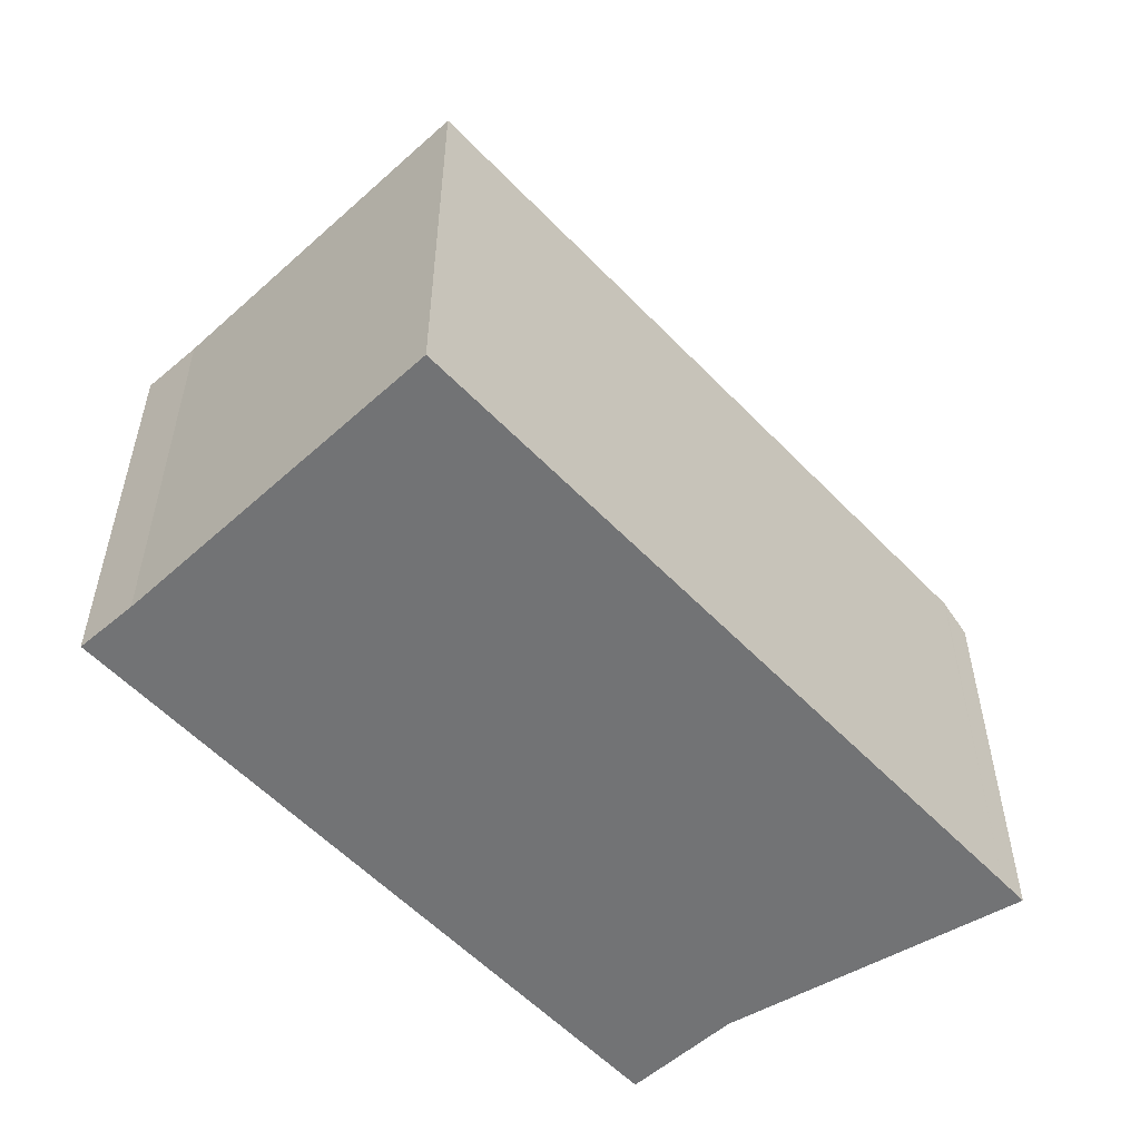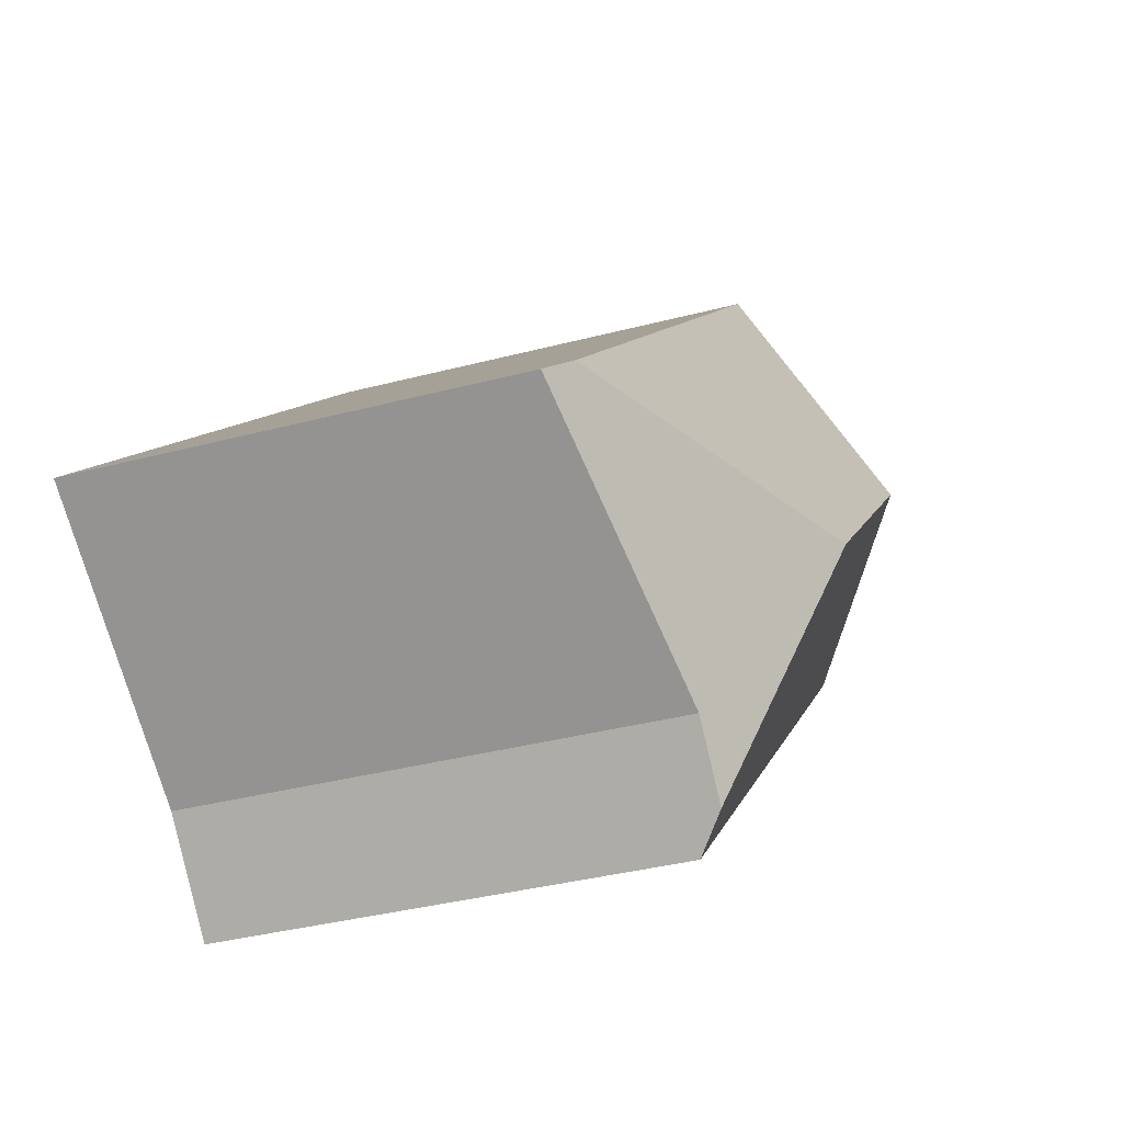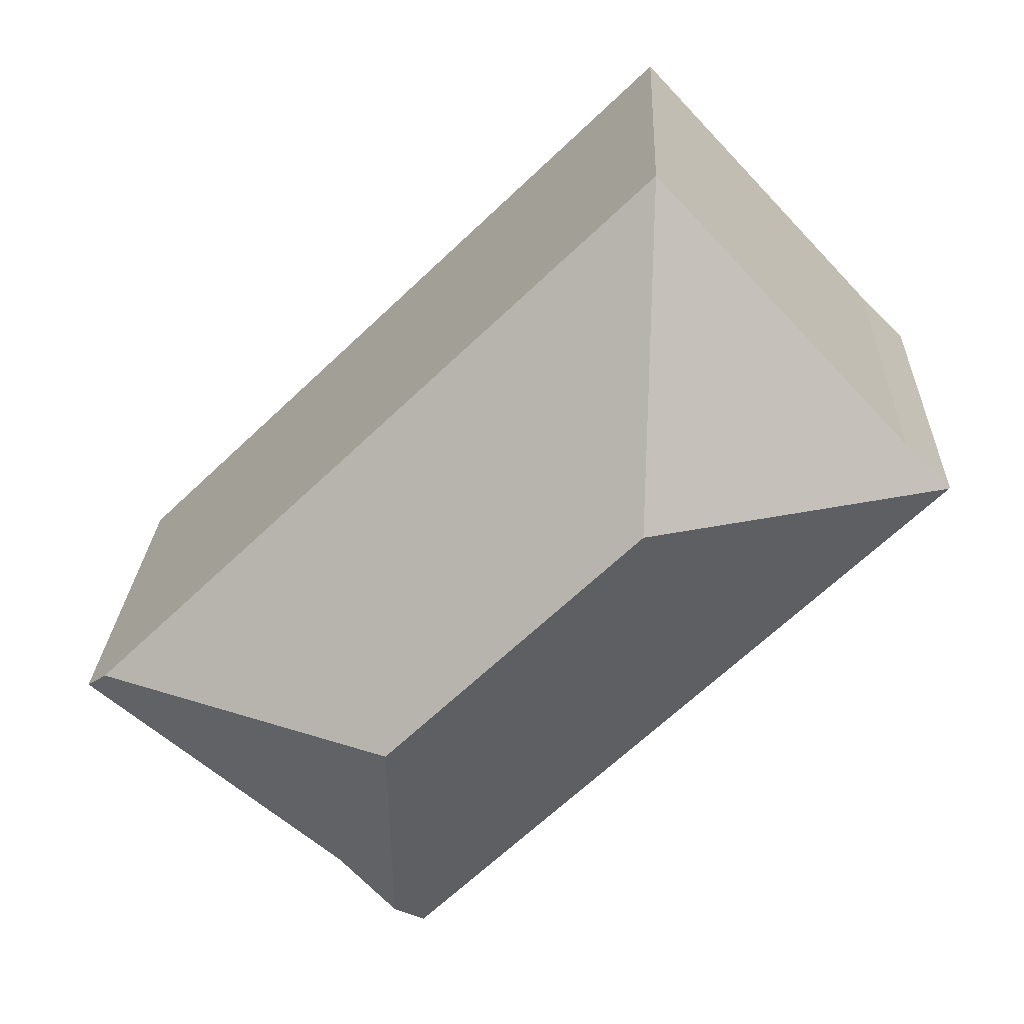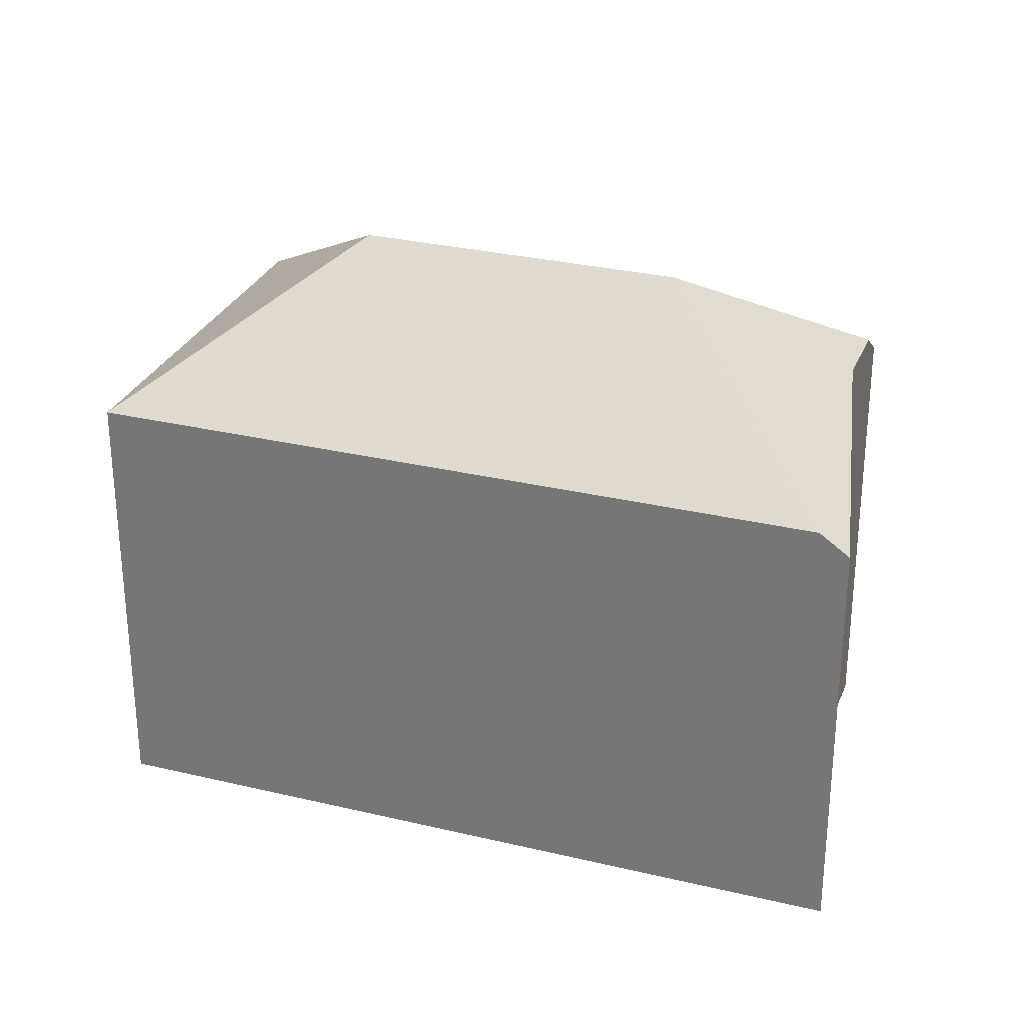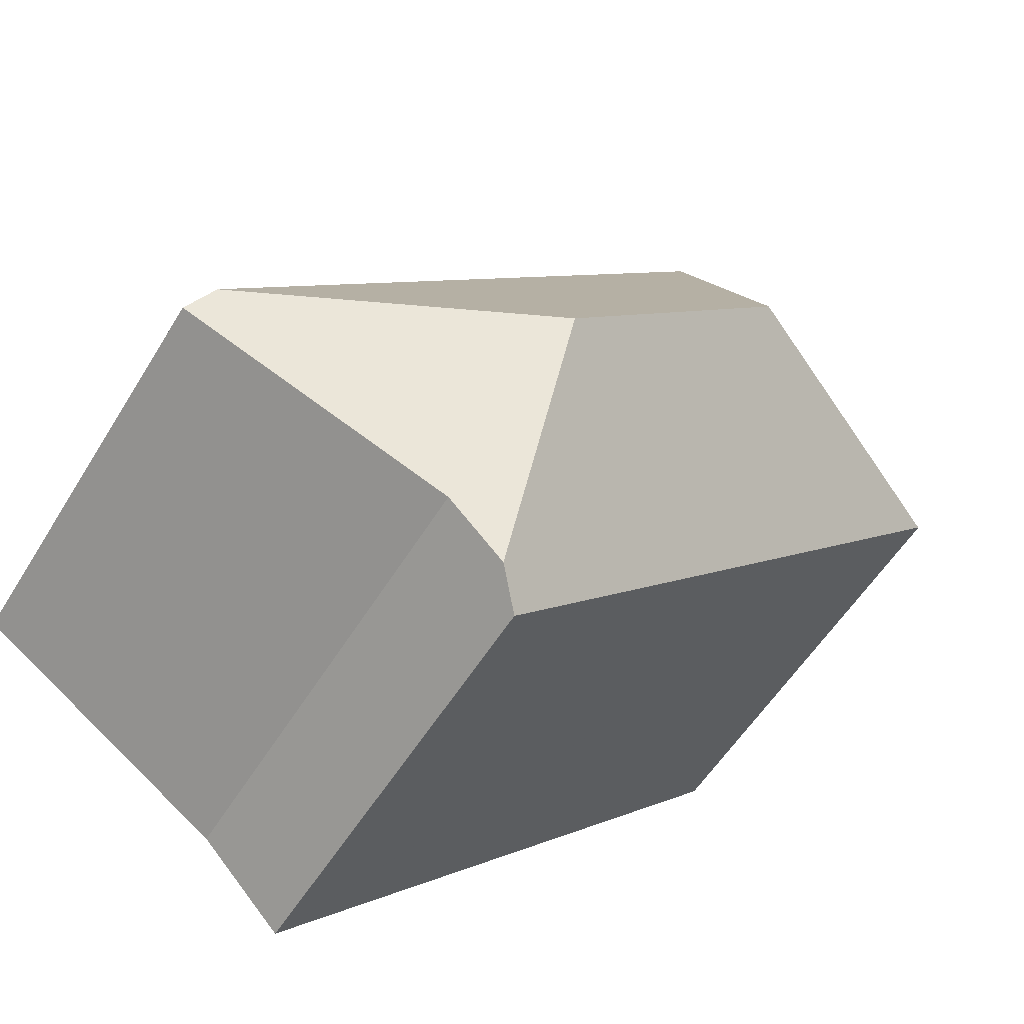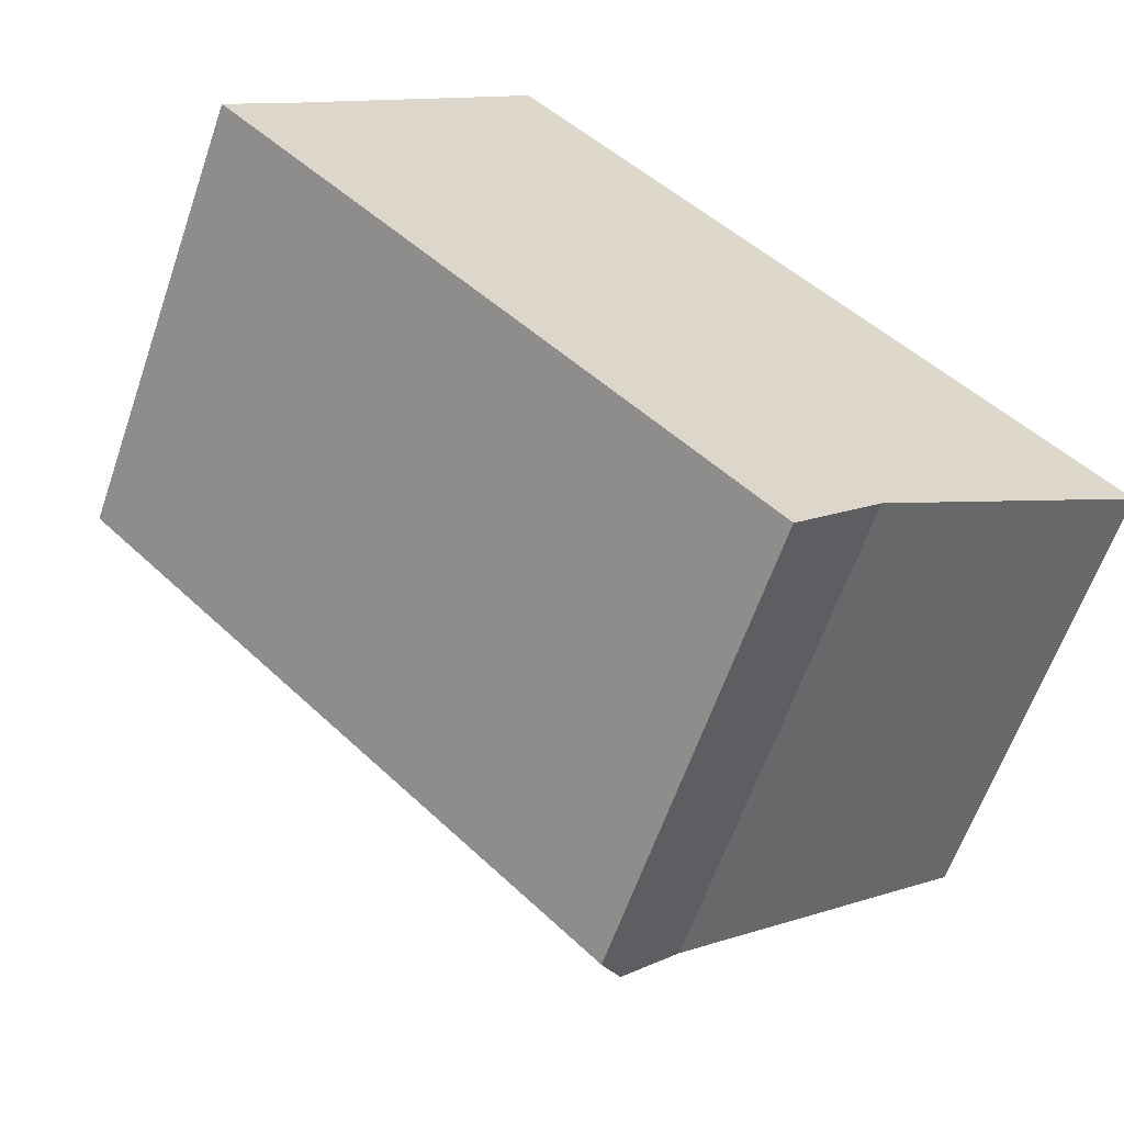
<metadata>
{"format":"obj","ext":"obj","renderer":"f3d","projection":"perspective","resolution":1024,"background":"white","views":[{"elev":-55.8,"azim":-3.3,"up":"+Y"},{"elev":-36.6,"azim":108.9,"up":"+Z"},{"elev":23.1,"azim":-177.7,"up":"+Z"},{"elev":29.4,"azim":63.4,"up":"+Y"},{"elev":-54.8,"azim":149.2,"up":"+Z"},{"elev":-61.6,"azim":-19.0,"up":"+Z"}]}
</metadata>
<code>
v  14.15 21.24 14.12
v  14.07 28.14 0.282
v  13.75 21.24 14.5
v  39.6 21.24 -10.42
v  25.5 28.14 -10.73
v  2.128 21.3 2.11
v  0.033 21.27 -0.032
v  0.127 21.24 0.126
v  0 21.24 1.3e-15
v  39.67 21.17 -10.49
v  40.35 20.52 -11.14
v  40.66 20.22 -11.44
v  35.49 21.17 -14.89
v  28.42 22.46 -19.61
v  25.76 22.49 -22.38
v  15.34 21.23 -14.87
v  22.7 21.21 -22
v  24.43 21.21 -23.68
v  24.47 21.21 -23.71
v  24.47 1.452e-15 -23.71
v  24.43 1.45e-15 -23.68
v  0 0 0
v  15.34 9.105e-16 -14.87
v  22.7 1.347e-15 -22
v  0.033 1.959e-18 -0.032
v  2.128 -1.292e-16 2.11
v  0.127 -7.715e-18 0.126
v  13.75 -8.877e-16 14.5
v  14.15 -8.645e-16 14.12
v  39.6 6.379e-16 -10.42
v  40.66 7.006e-16 -11.44
v  40.35 6.823e-16 -11.14
v  39.67 6.422e-16 -10.49
v  28.42 1.201e-15 -19.61
v  35.49 9.119e-16 -14.89
v  25.76 1.37e-15 -22.38
g defaultobject
f 1 2 3
f 2 1 4
f 2 4 5
f 2 6 3
f 6 2 7
f 6 7 8
f 8 7 9
f 10 5 4
f 5 10 11
f 5 11 12
f 5 12 13
f 5 13 14
f 5 14 15
f 2 16 7
f 16 2 5
f 16 5 17
f 17 5 15
f 17 15 18
f 18 15 19
f 20 18 19
f 18 20 17
f 17 20 16
f 16 20 7
f 7 20 9
f 9 20 21
f 9 21 22
f 22 21 23
f 23 21 24
f 22 23 25
f 8 26 6
f 26 8 9
f 26 9 22
f 26 22 27
f 26 3 6
f 3 26 28
f 28 1 3
f 1 28 4
f 4 28 29
f 4 29 30
f 4 30 10
f 10 30 11
f 11 30 12
f 12 30 31
f 31 30 32
f 32 30 33
f 31 13 12
f 13 31 14
f 14 31 34
f 34 31 35
f 14 19 15
f 19 14 34
f 19 34 36
f 19 36 20
f 32 35 31
f 35 32 33
f 35 33 30
f 35 30 29
f 35 29 34
f 34 29 36
f 36 29 20
f 20 29 21
f 21 29 24
f 24 29 23
f 23 29 25
f 25 29 26
f 26 29 28
f 25 26 27
f 25 27 22

</code>
